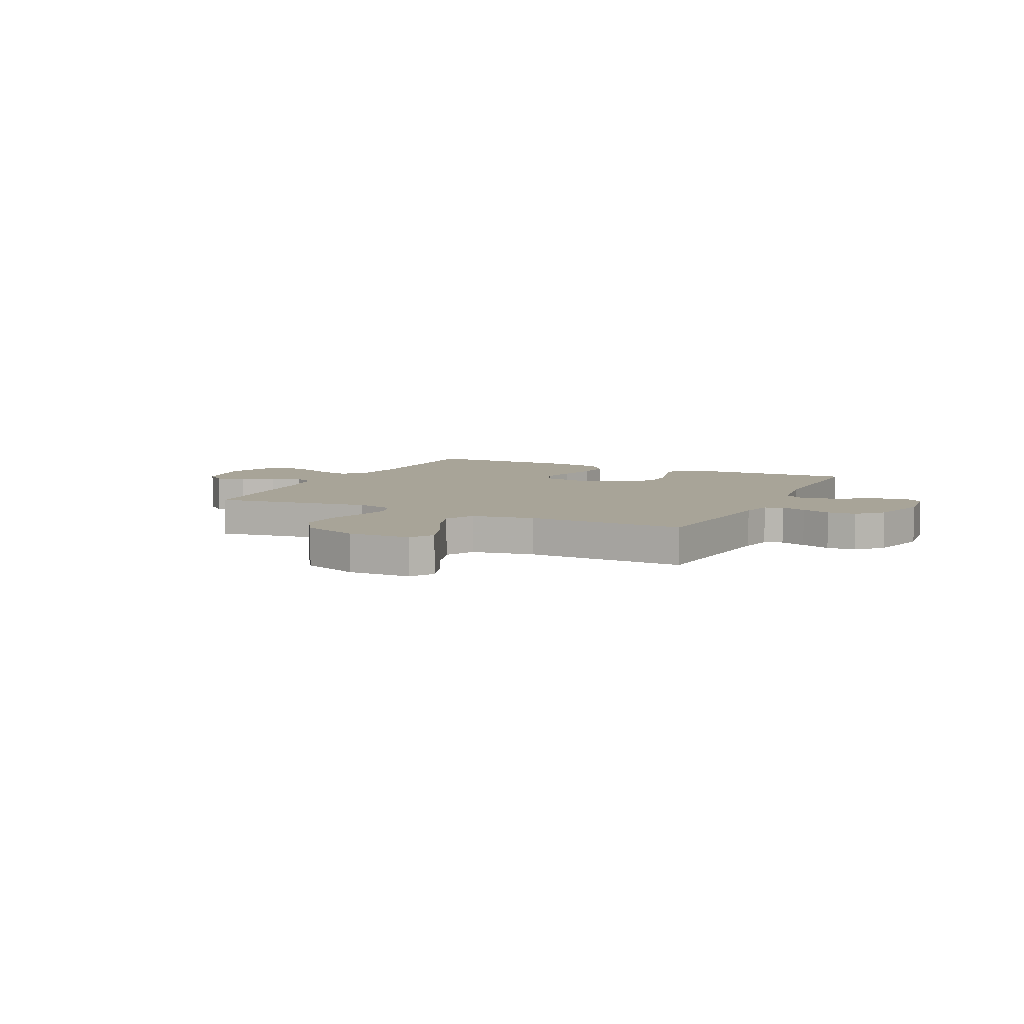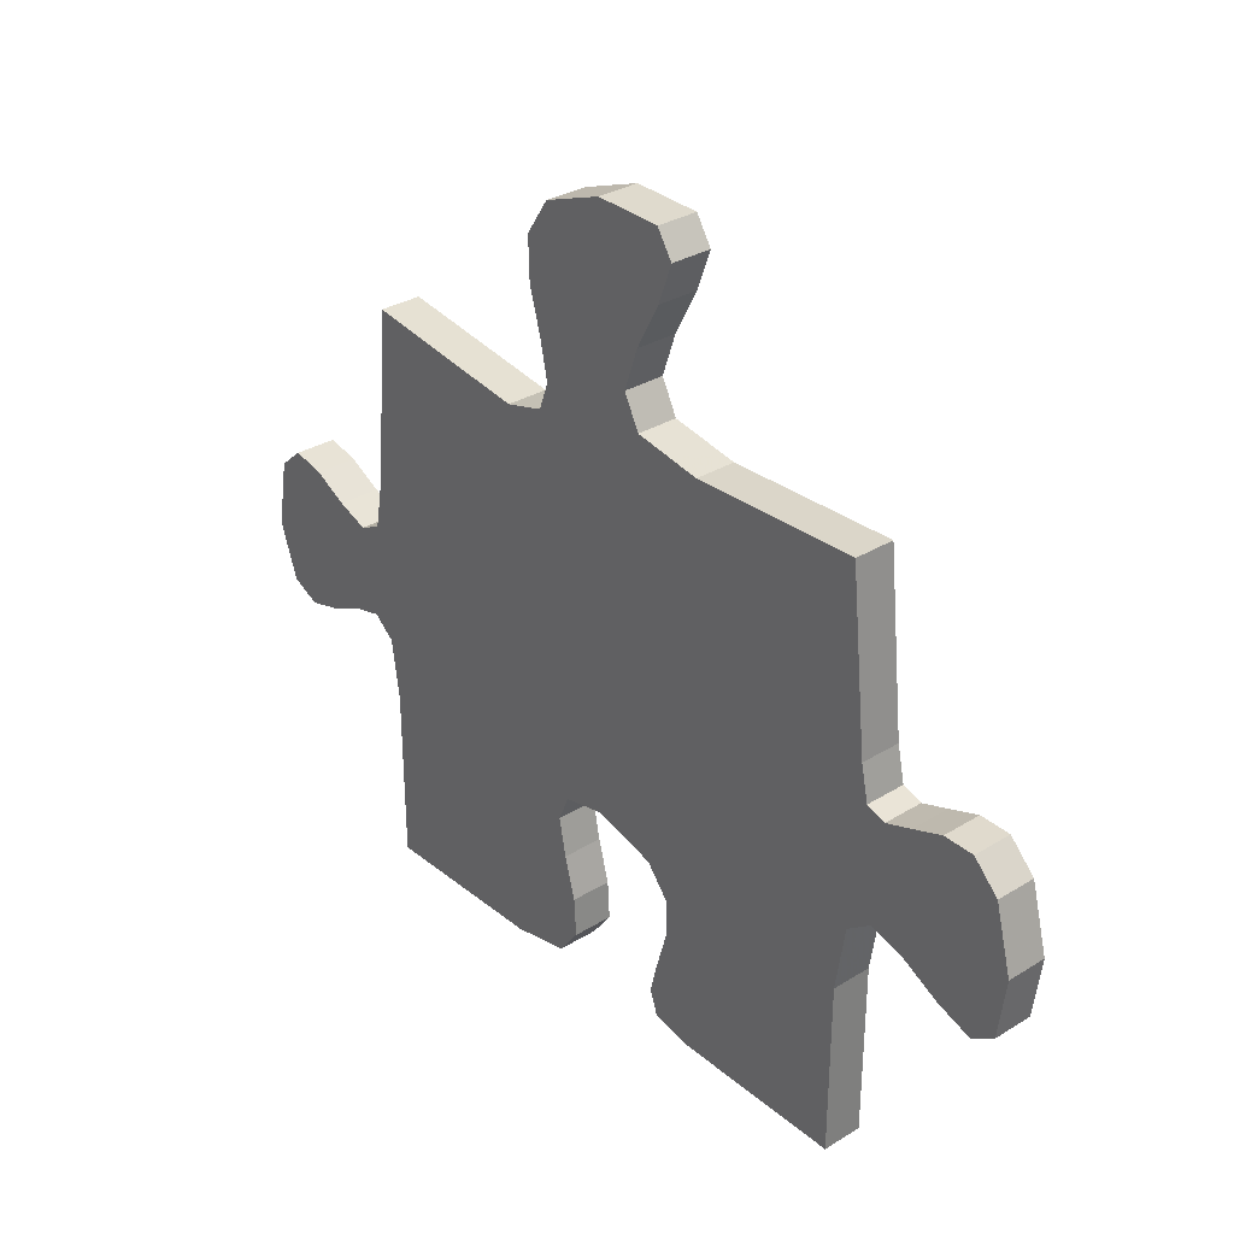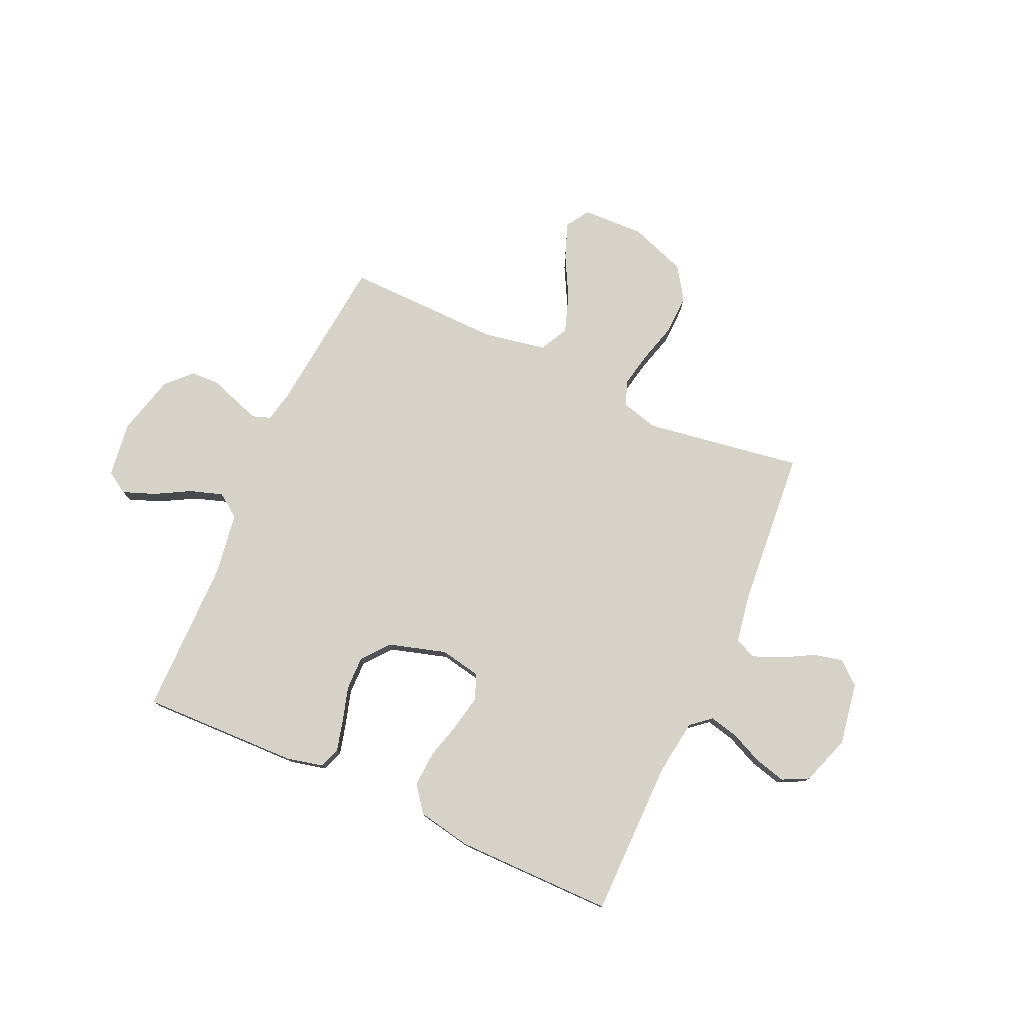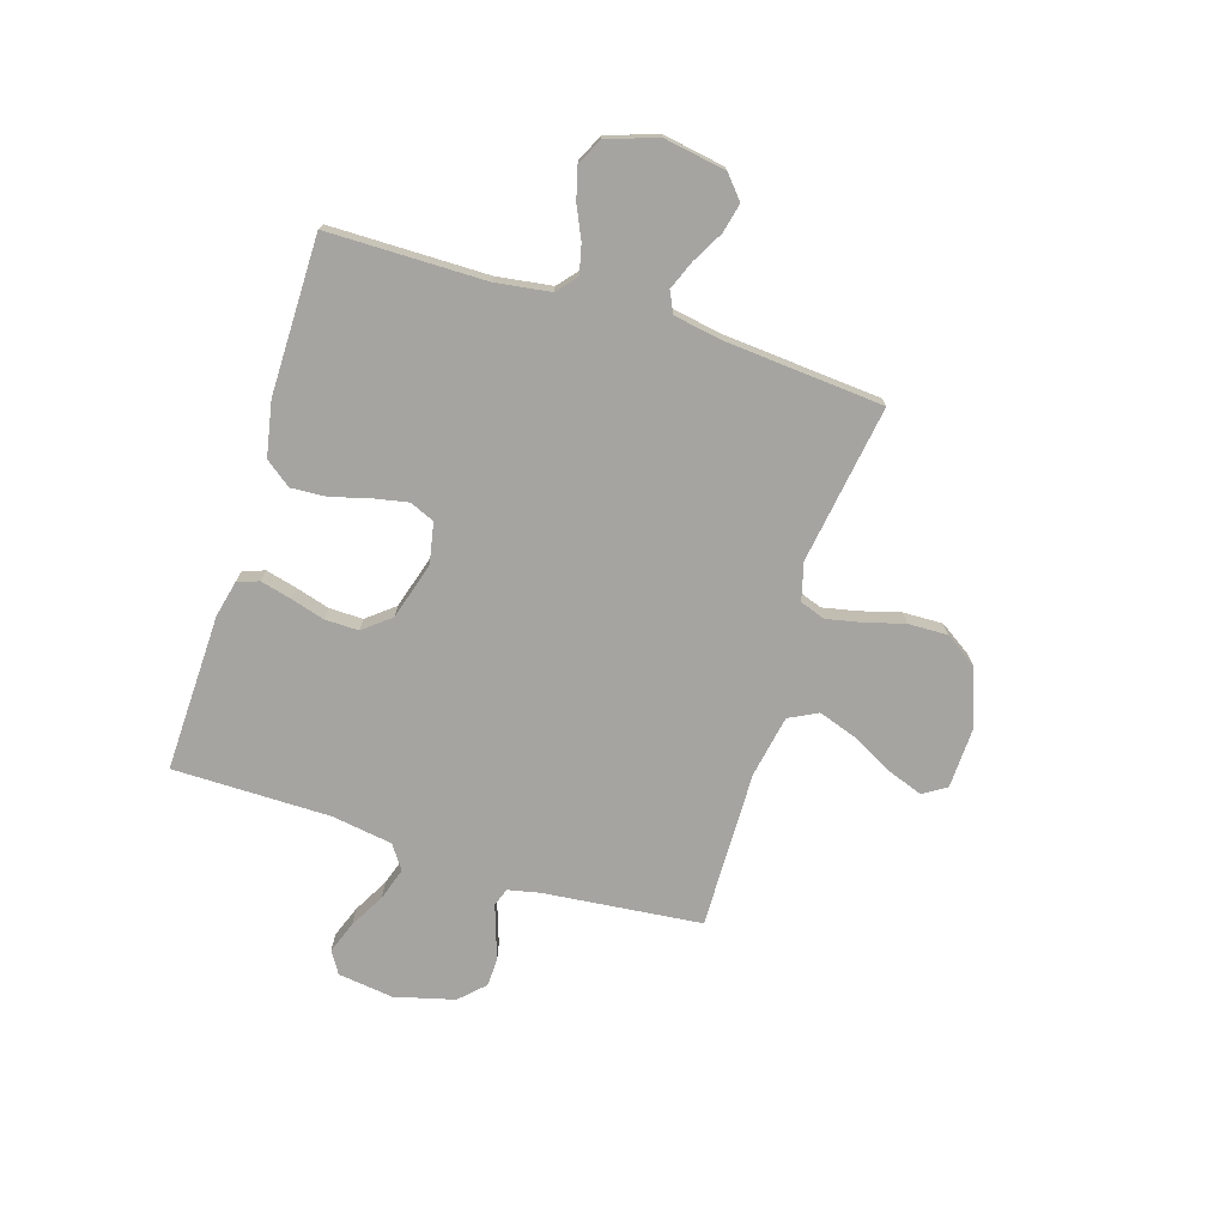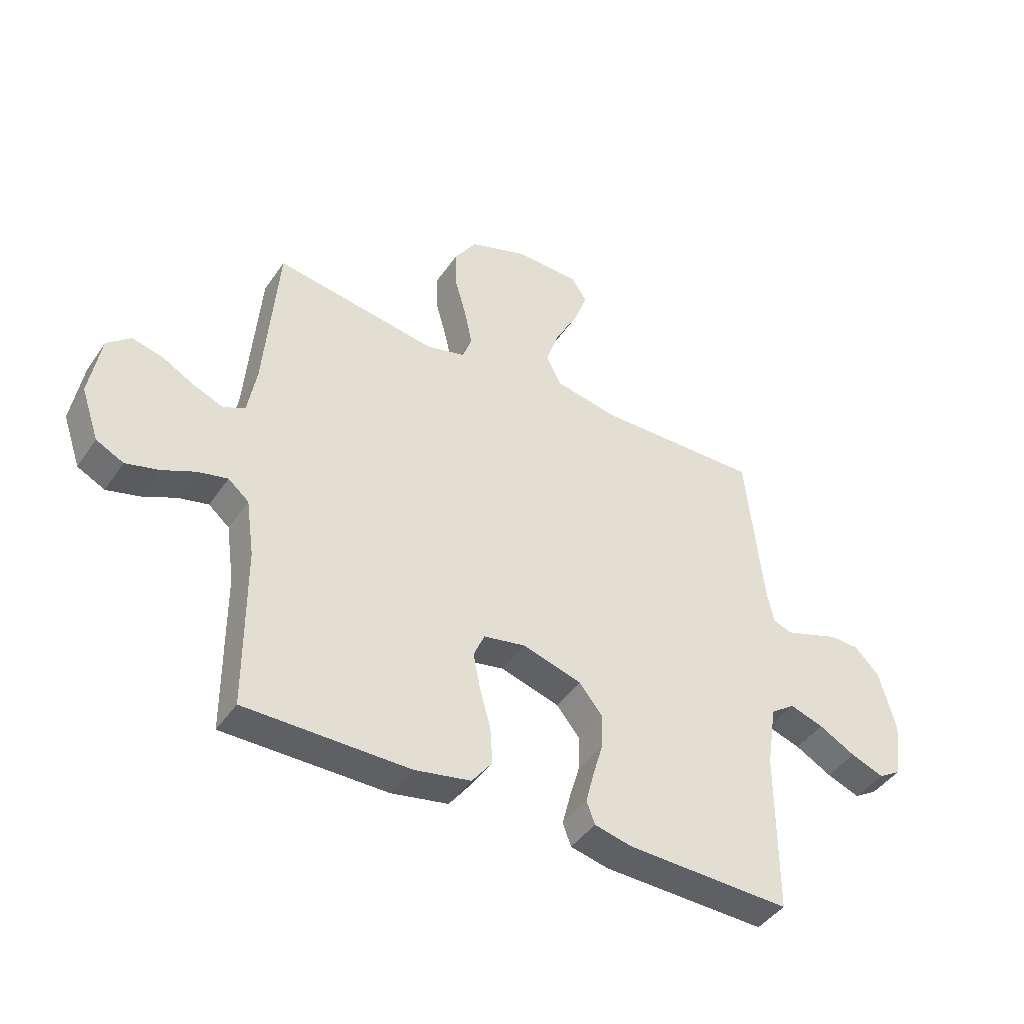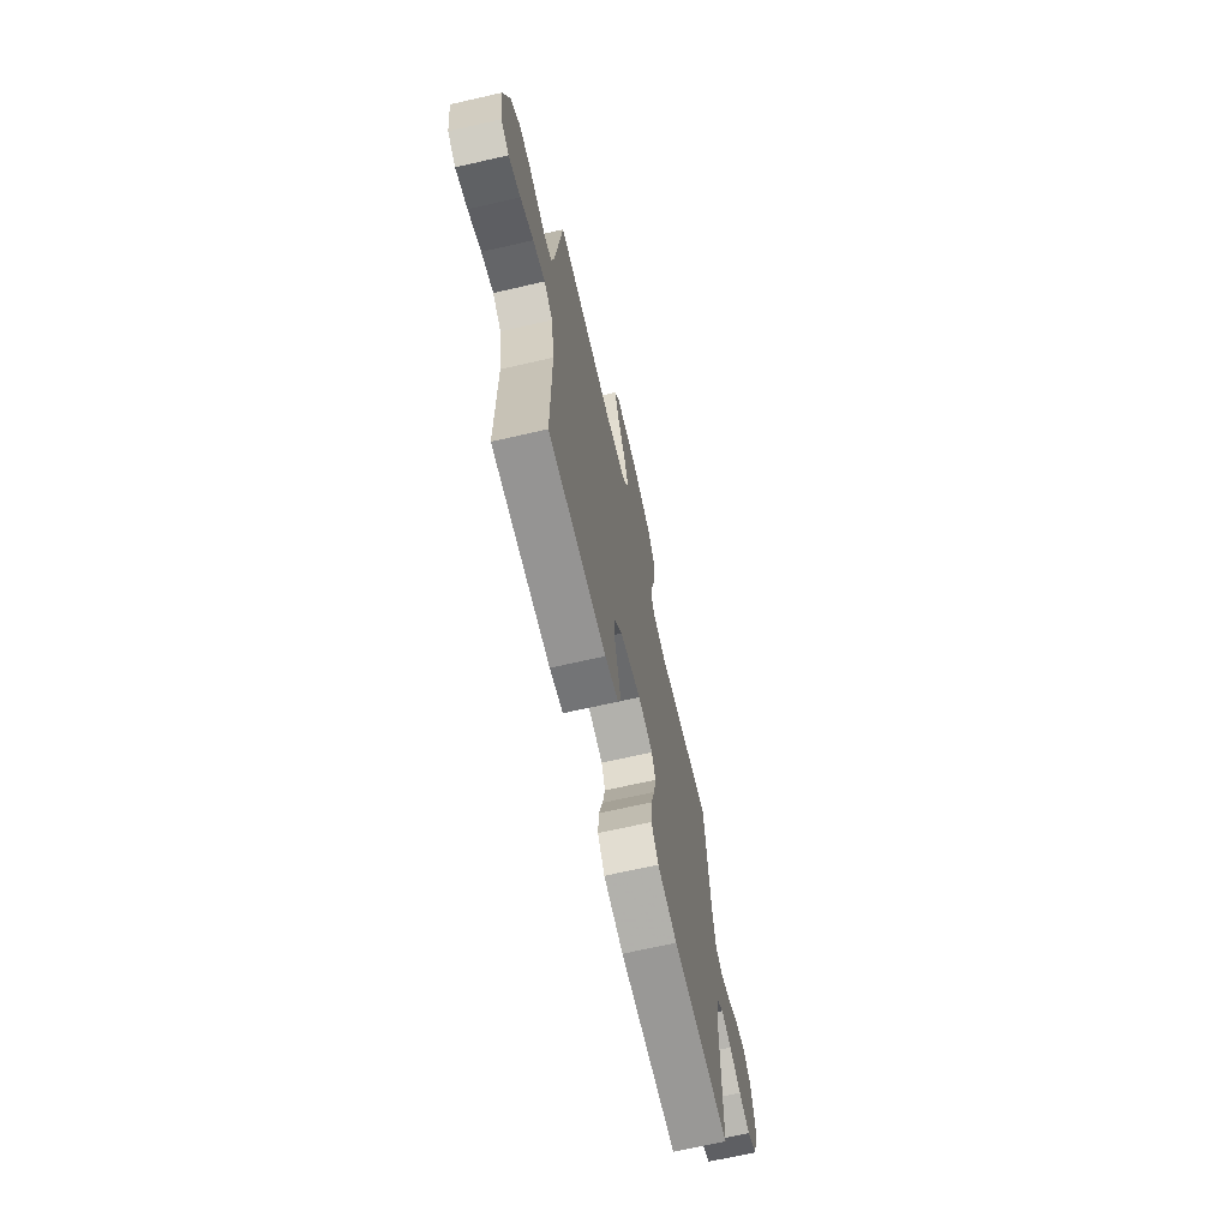
<metadata>
{"format":"obj","ext":"obj","renderer":"f3d","projection":"perspective","resolution":1024,"background":"white","views":[{"elev":7.0,"azim":25.9,"up":"+Y"},{"elev":31.2,"azim":48.7,"up":"+Z"},{"elev":77.5,"azim":-155.8,"up":"+Y"},{"elev":-73.4,"azim":-107.4,"up":"+Y"},{"elev":-43.6,"azim":-31.8,"up":"+Z"},{"elev":-68.6,"azim":102.9,"up":"+Z"}]}
</metadata>
<code>
v 0.5 0.07 -0.5
v 0.2 0.07 -0.492
v 0.131 0.07 -0.476
v 0.116 0.07 -0.435
v 0.131 0.07 -0.376
v 0.15 0.07 -0.311
v 0.151 0.07 -0.247
v 0.109 0.07 -0.195
v 0 0.07 -0.163
v -0.077 0.07 -0.178
v -0.097 0.07 -0.225
v -0.084 0.07 -0.291
v -0.064 0.07 -0.364
v -0.06 0.07 -0.431
v -0.097 0.07 -0.48
v -0.2 0.07 -0.5
v -0.5 0.07 -0.5
v -0.502 0.07 -0.2
v -0.517 0.07 -0.095
v -0.555 0.07 -0.063
v -0.61 0.07 -0.076
v -0.671 0.07 -0.104
v -0.731 0.07 -0.12
v -0.781 0.07 -0.095
v -0.814 0.07 0
v -0.794 0.07 0.119
v -0.751 0.07 0.156
v -0.695 0.07 0.143
v -0.635 0.07 0.11
v -0.58 0.07 0.088
v -0.54 0.07 0.107
v -0.524 0.07 0.2
v -0.5 0.07 0.5
v -0.2 0.07 0.454
v -0.129 0.07 0.473
v -0.112 0.07 0.521
v -0.126 0.07 0.588
v -0.147 0.07 0.663
v -0.149 0.07 0.738
v -0.108 0.07 0.8
v 0 0.07 0.839
v 0.118 0.07 0.835
v 0.146 0.07 0.791
v 0.121 0.07 0.723
v 0.079 0.07 0.644
v 0.054 0.07 0.571
v 0.082 0.07 0.516
v 0.2 0.07 0.494
v 0.5 0.07 0.5
v 0.531 0.07 0.2
v 0.544 0.07 0.139
v 0.578 0.07 0.127
v 0.626 0.07 0.143
v 0.681 0.07 0.162
v 0.735 0.07 0.16
v 0.78 0.07 0.114
v 0.81 0.07 0
v 0.796 0.07 -0.106
v 0.754 0.07 -0.132
v 0.693 0.07 -0.109
v 0.626 0.07 -0.072
v 0.564 0.07 -0.052
v 0.519 0.07 -0.084
v 0.501 0.07 -0.2
v 0.5 0 -0.5
v 0.2 0 -0.492
v 0.131 0 -0.476
v 0.116 0 -0.435
v 0.131 0 -0.376
v 0.15 0 -0.311
v 0.151 0 -0.247
v 0.109 0 -0.195
v 0 0 -0.163
v -0.077 0 -0.178
v -0.097 0 -0.225
v -0.084 0 -0.291
v -0.064 0 -0.364
v -0.06 0 -0.431
v -0.097 0 -0.48
v -0.2 0 -0.5
v -0.5 0 -0.5
v -0.502 0 -0.2
v -0.517 0 -0.095
v -0.555 0 -0.063
v -0.61 0 -0.076
v -0.671 0 -0.104
v -0.731 0 -0.12
v -0.781 0 -0.095
v -0.814 0 0
v -0.794 0 0.119
v -0.751 0 0.156
v -0.695 0 0.143
v -0.635 0 0.11
v -0.58 0 0.088
v -0.54 0 0.107
v -0.524 0 0.2
v -0.5 0 0.5
v -0.2 0 0.454
v -0.129 0 0.473
v -0.112 0 0.521
v -0.126 0 0.588
v -0.147 0 0.663
v -0.149 0 0.738
v -0.108 0 0.8
v 0 0 0.839
v 0.118 0 0.835
v 0.146 0 0.791
v 0.121 0 0.723
v 0.079 0 0.644
v 0.054 0 0.571
v 0.082 0 0.516
v 0.2 0 0.494
v 0.5 0 0.5
v 0.531 0 0.2
v 0.544 0 0.139
v 0.578 0 0.127
v 0.626 0 0.143
v 0.681 0 0.162
v 0.735 0 0.16
v 0.78 0 0.114
v 0.81 0 0
v 0.796 0 -0.106
v 0.754 0 -0.132
v 0.693 0 -0.109
v 0.626 0 -0.072
v 0.564 0 -0.052
v 0.519 0 -0.084
v 0.501 0 -0.2
f 59 60 61
f 58 59 61
f 57 58 61
f 56 57 61
f 55 56 61
f 54 55 61
f 53 54 61
f 52 53 61 62
f 51 52 62 63
f 48 49 50
f 51 63 64
f 50 51 64
f 48 50 64
f 47 48 64
f 43 44 45
f 42 43 45
f 41 42 45
f 40 41 45
f 39 40 45
f 38 39 45
f 37 38 45
f 36 37 45 46
f 35 36 46 47
f 32 33 34
f 35 47 64
f 34 35 64
f 32 34 64
f 31 32 64
f 27 28 29
f 26 27 29
f 25 26 29
f 24 25 29
f 23 24 29
f 22 23 29
f 21 22 29
f 20 21 29 30
f 30 31 64
f 20 30 64
f 19 20 64
f 16 17 18
f 15 16 18
f 14 15 18
f 13 14 18
f 12 13 18
f 11 12 18 19
f 4 5 6
f 3 4 6
f 2 3 6
f 1 2 6
f 64 1 6
f 64 6 7
f 10 11 19
f 9 10 19
f 9 19 64
f 8 9 64
f 7 8 64
f 125 124 123
f 125 123 122
f 125 122 121
f 125 121 120
f 125 120 119
f 125 119 118
f 125 118 117
f 126 125 117 116
f 127 126 116 115
f 114 113 112
f 128 127 115
f 128 115 114
f 128 114 112
f 128 112 111
f 109 108 107
f 109 107 106
f 109 106 105
f 109 105 104
f 109 104 103
f 109 103 102
f 109 102 101
f 110 109 101 100
f 111 110 100 99
f 98 97 96
f 128 111 99
f 128 99 98
f 128 98 96
f 128 96 95
f 93 92 91
f 93 91 90
f 93 90 89
f 93 89 88
f 93 88 87
f 93 87 86
f 93 86 85
f 94 93 85 84
f 128 95 94
f 128 94 84
f 128 84 83
f 82 81 80
f 82 80 79
f 82 79 78
f 82 78 77
f 82 77 76
f 83 82 76 75
f 70 69 68
f 70 68 67
f 70 67 66
f 70 66 65
f 70 65 128
f 71 70 128
f 83 75 74
f 83 74 73
f 128 83 73
f 128 73 72
f 128 72 71
f 1 65 66 2
f 2 66 67 3
f 3 67 68 4
f 4 68 69 5
f 5 69 70 6
f 6 70 71 7
f 7 71 72 8
f 8 72 73 9
f 9 73 74 10
f 10 74 75 11
f 11 75 76 12
f 12 76 77 13
f 13 77 78 14
f 14 78 79 15
f 15 79 80 16
f 16 80 81 17
f 17 81 82 18
f 18 82 83 19
f 19 83 84 20
f 20 84 85 21
f 21 85 86 22
f 22 86 87 23
f 23 87 88 24
f 24 88 89 25
f 25 89 90 26
f 26 90 91 27
f 27 91 92 28
f 28 92 93 29
f 29 93 94 30
f 30 94 95 31
f 31 95 96 32
f 32 96 97 33
f 33 97 98 34
f 34 98 99 35
f 35 99 100 36
f 36 100 101 37
f 37 101 102 38
f 38 102 103 39
f 39 103 104 40
f 40 104 105 41
f 41 105 106 42
f 42 106 107 43
f 43 107 108 44
f 44 108 109 45
f 45 109 110 46
f 46 110 111 47
f 47 111 112 48
f 48 112 113 49
f 49 113 114 50
f 50 114 115 51
f 51 115 116 52
f 52 116 117 53
f 53 117 118 54
f 54 118 119 55
f 55 119 120 56
f 56 120 121 57
f 57 121 122 58
f 58 122 123 59
f 59 123 124 60
f 60 124 125 61
f 61 125 126 62
f 62 126 127 63
f 63 127 128 64
f 64 128 65 1

</code>
